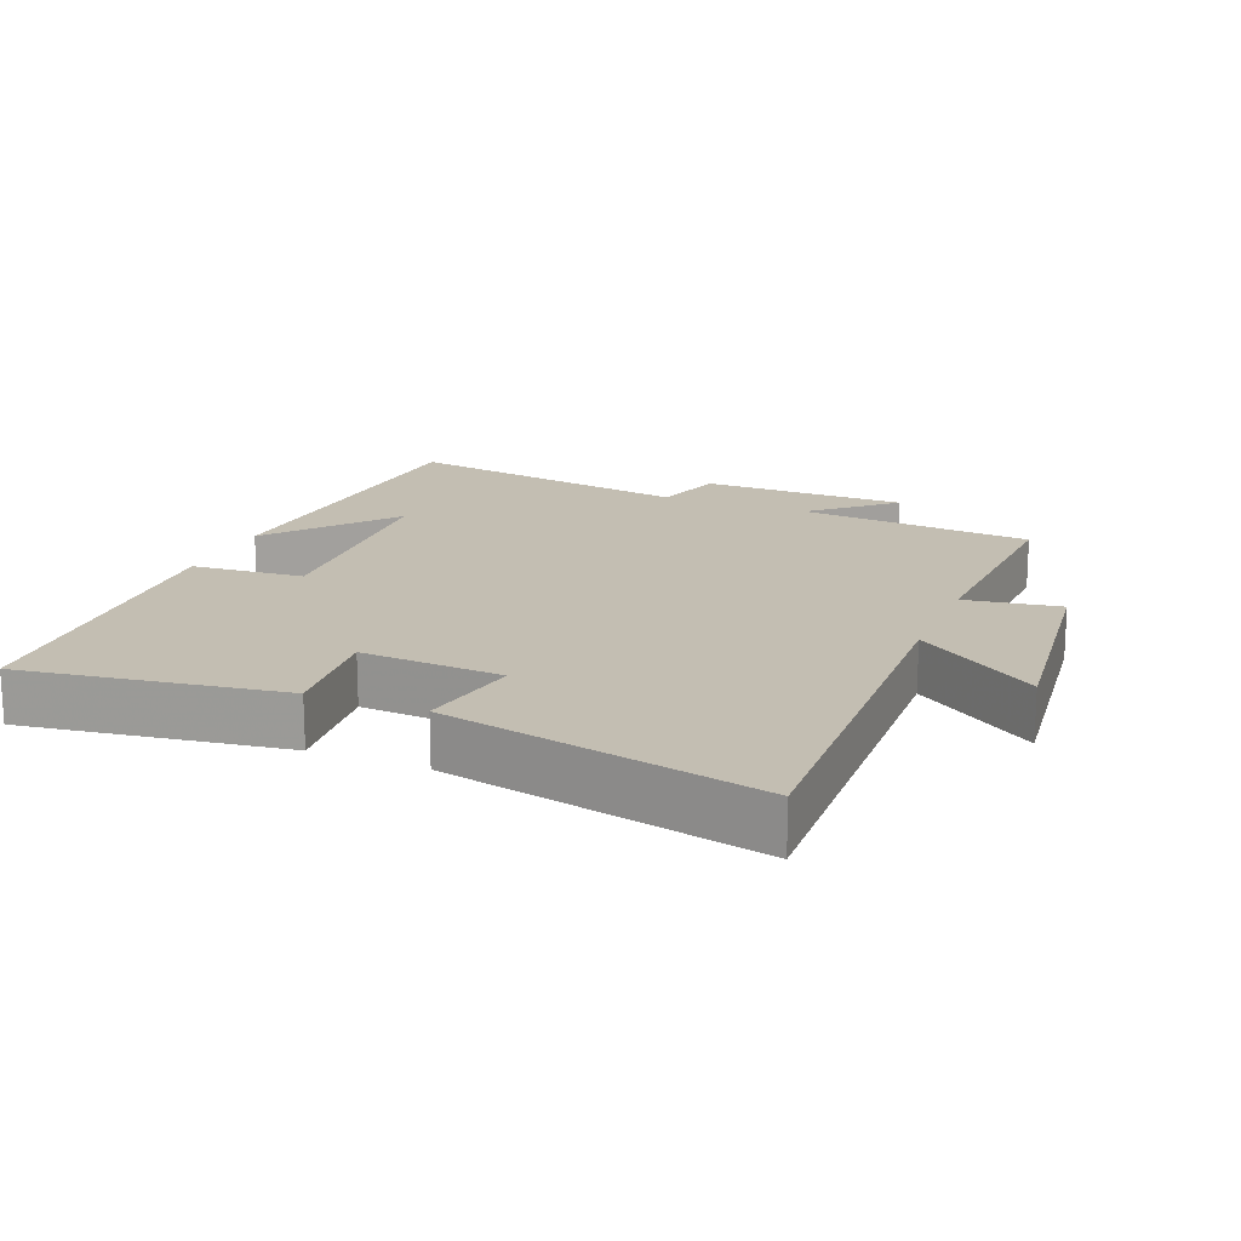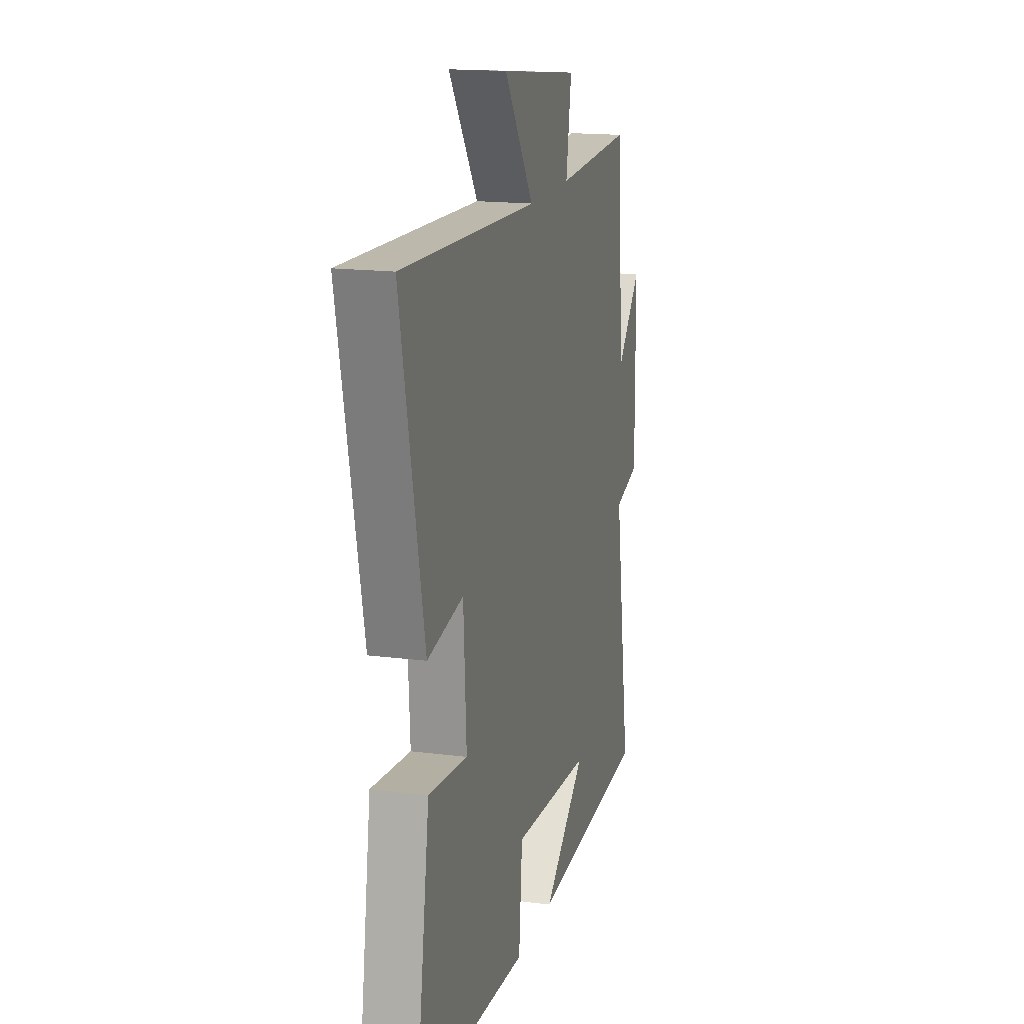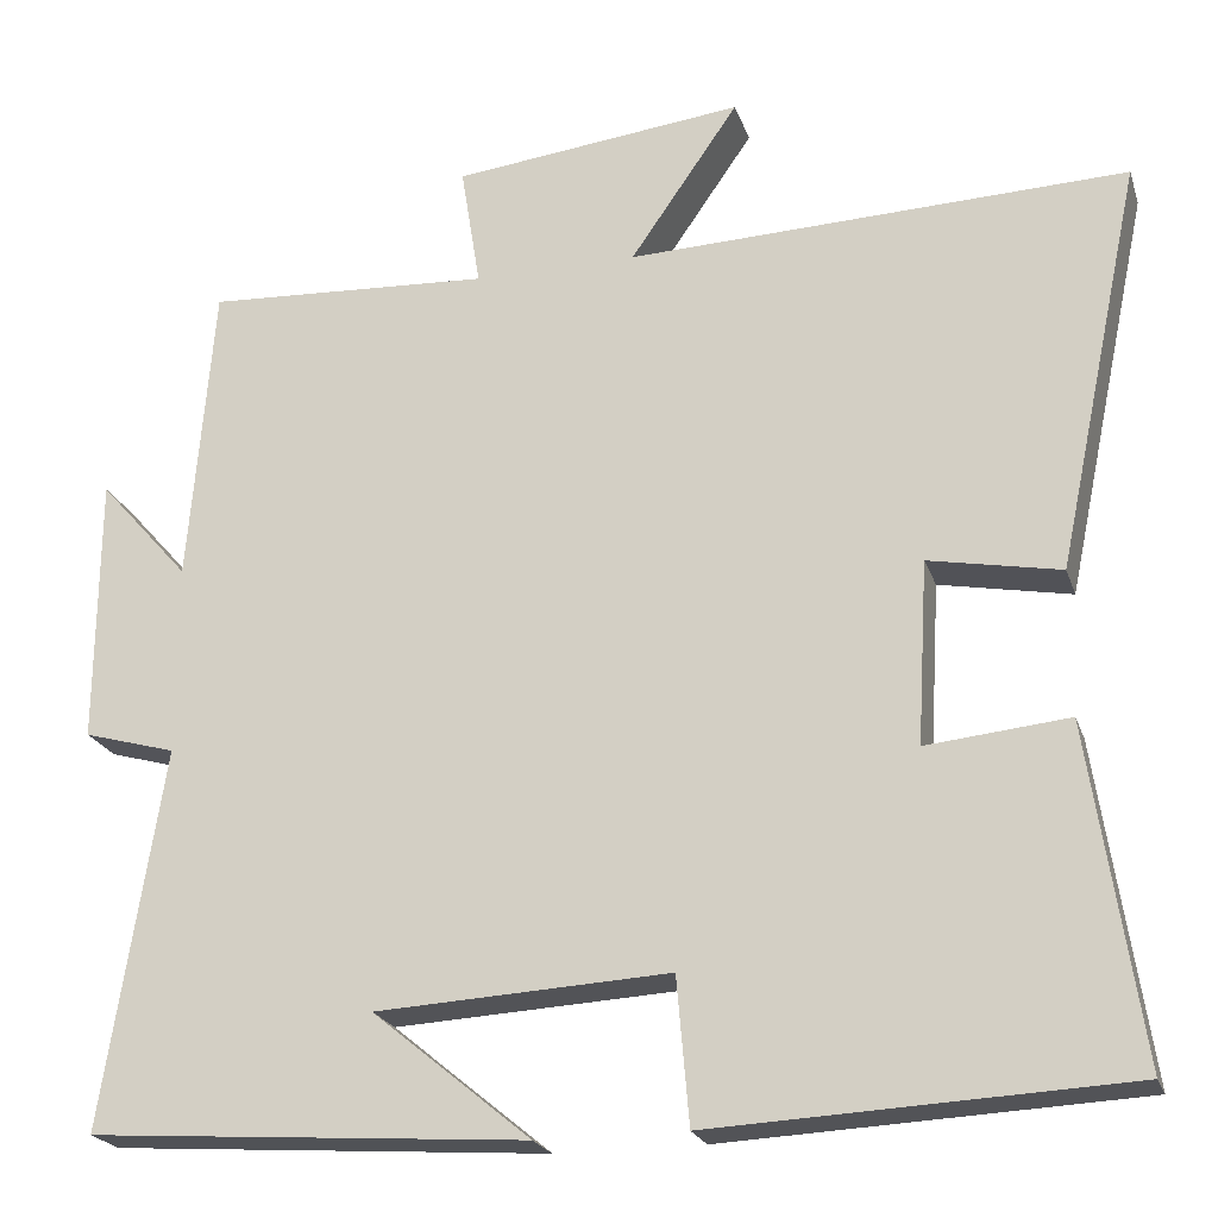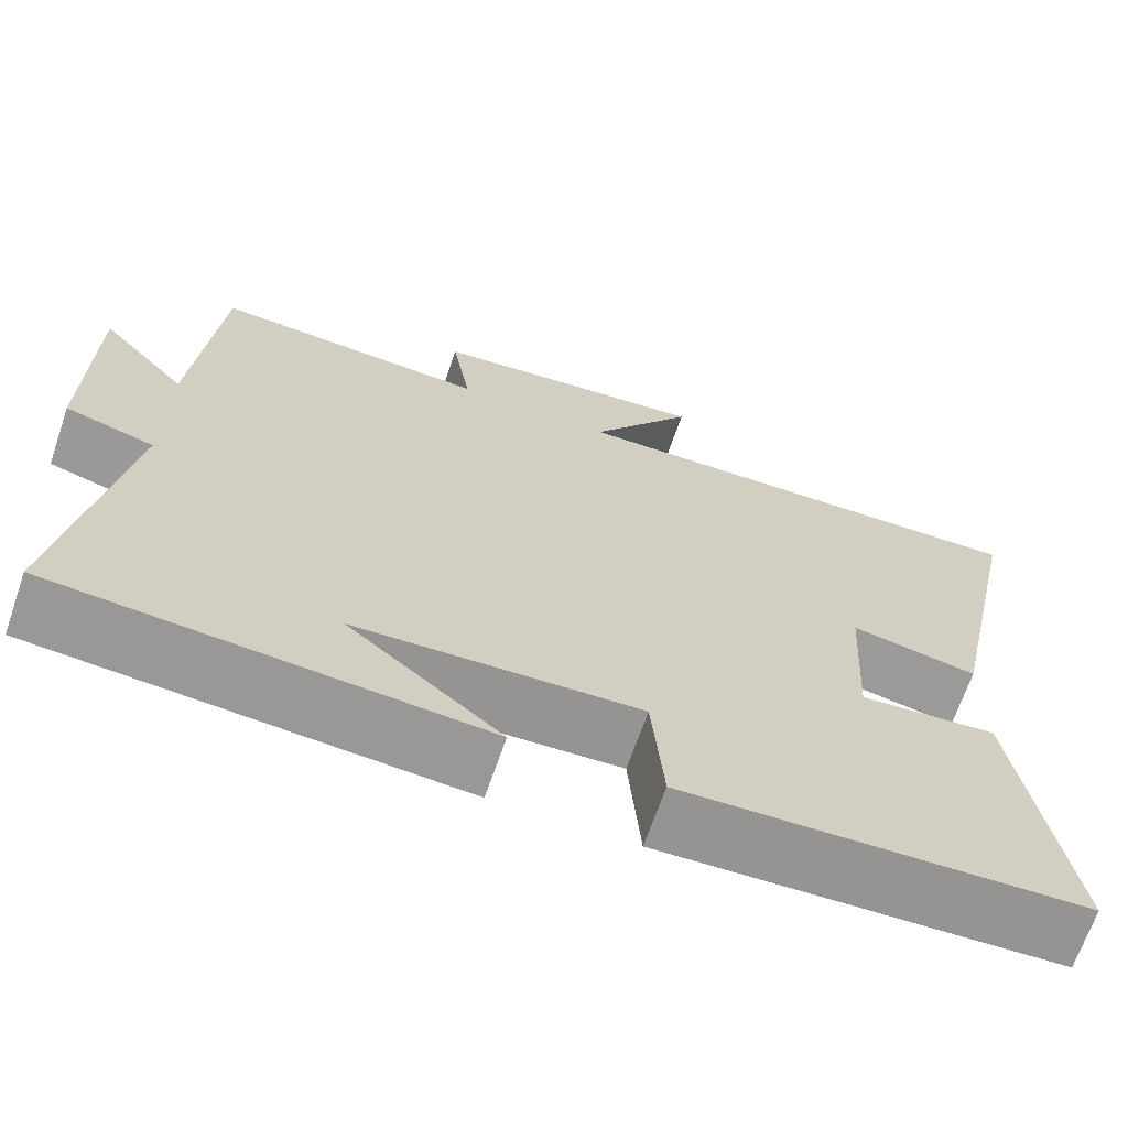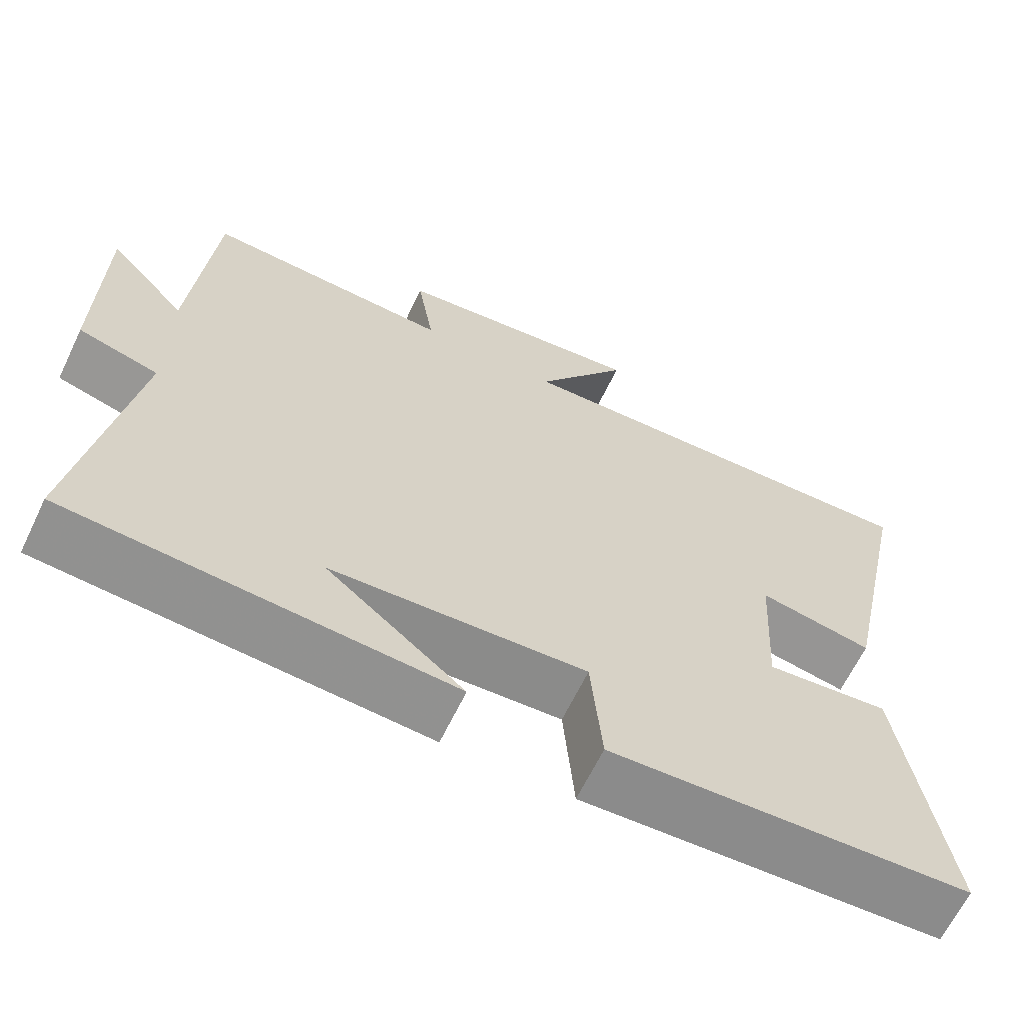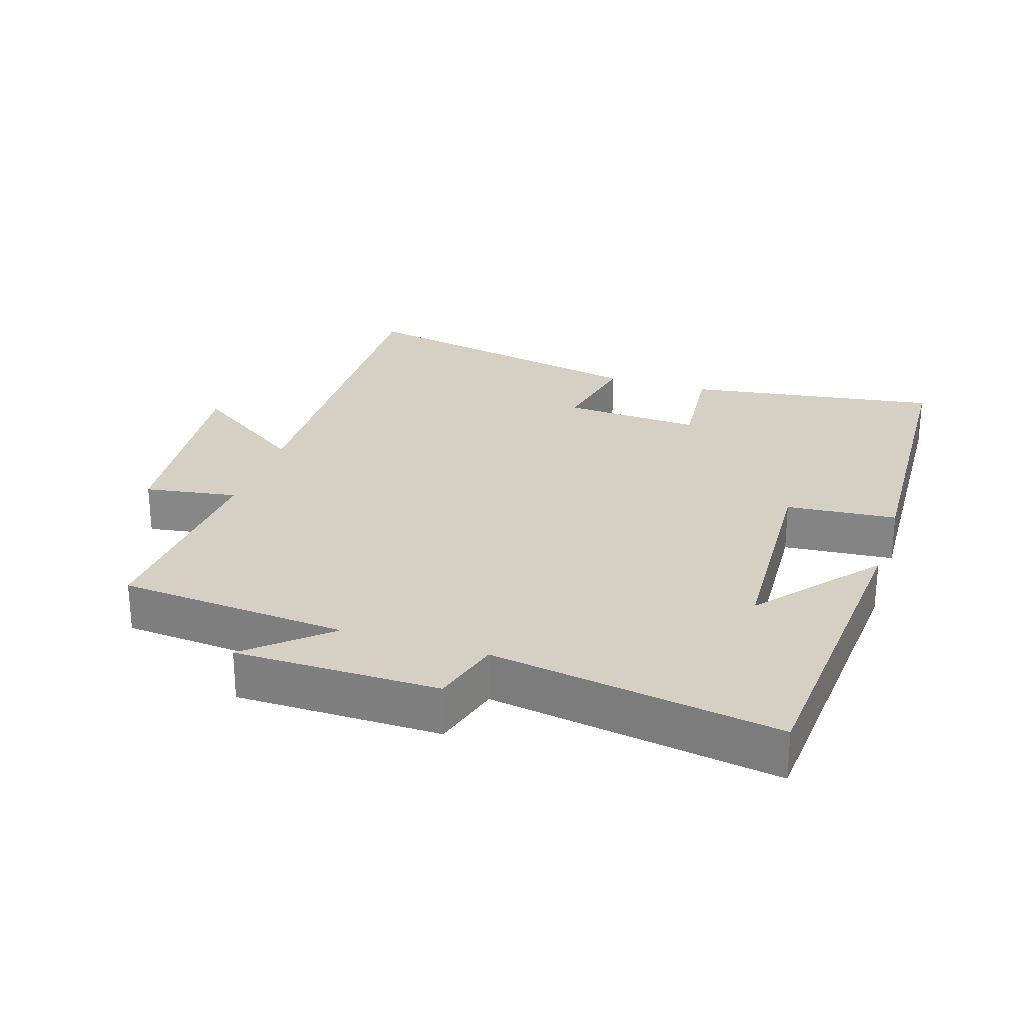
<metadata>
{"format":"obj","ext":"obj","renderer":"f3d","projection":"perspective","resolution":1024,"background":"white","views":[{"elev":17.3,"azim":-67.7,"up":"+Y"},{"elev":16.5,"azim":-75.2,"up":"+Z"},{"elev":-21.9,"azim":-163.9,"up":"+Z"},{"elev":-67.9,"azim":161.0,"up":"+Z"},{"elev":-64.8,"azim":154.3,"up":"+Z"},{"elev":26.0,"azim":108.0,"up":"+Y"}]}
</metadata>
<code>
v -0.557 0.07 -0.477
v -0.5 0.07 -0.1
v -0.34 0.07 -0.116
v -0.352 0.07 0.09
v -0.5 0.07 0.062
v -0.596 0.07 0.52
v -0.034 0.07 0.5
v -0.156 0.07 0.676
v 0.172 0.07 0.638
v 0.15 0.07 0.5
v 0.472 0.07 0.517
v 0.5 0.07 0.176
v 0.602 0.07 0.291
v 0.604 0.07 -0.011
v 0.5 0.07 -0.04
v 0.568 0.07 -0.466
v 0.075 0.07 -0.5
v 0.253 0.07 -0.354
v -0.077 0.07 -0.336
v -0.091 0.07 -0.5
v -0.557 0 -0.477
v -0.5 0 -0.1
v -0.34 0 -0.116
v -0.352 0 0.09
v -0.5 0 0.062
v -0.596 0 0.52
v -0.034 0 0.5
v -0.156 0 0.676
v 0.172 0 0.638
v 0.15 0 0.5
v 0.472 0 0.517
v 0.5 0 0.176
v 0.602 0 0.291
v 0.604 0 -0.011
v 0.5 0 -0.04
v 0.568 0 -0.466
v 0.075 0 -0.5
v 0.253 0 -0.354
v -0.077 0 -0.336
v -0.091 0 -0.5
f 1 2 3
f 20 1 3
f 19 20 3
f 18 19 3 4
f 16 17 18
f 15 16 18 4
f 12 13 14 15
f 12 15 4
f 11 12 4
f 10 11 4
f 7 8 9 10
f 7 10 4 5
f 5 6 7
f 23 22 21
f 23 21 40
f 23 40 39
f 24 23 39 38
f 38 37 36
f 24 38 36 35
f 35 34 33 32
f 24 35 32
f 24 32 31
f 24 31 30
f 30 29 28 27
f 25 24 30 27
f 27 26 25
f 1 21 22 2
f 2 22 23 3
f 3 23 24 4
f 4 24 25 5
f 5 25 26 6
f 6 26 27 7
f 7 27 28 8
f 8 28 29 9
f 9 29 30 10
f 10 30 31 11
f 11 31 32 12
f 12 32 33 13
f 13 33 34 14
f 14 34 35 15
f 15 35 36 16
f 16 36 37 17
f 17 37 38 18
f 18 38 39 19
f 19 39 40 20
f 20 40 21 1

</code>
